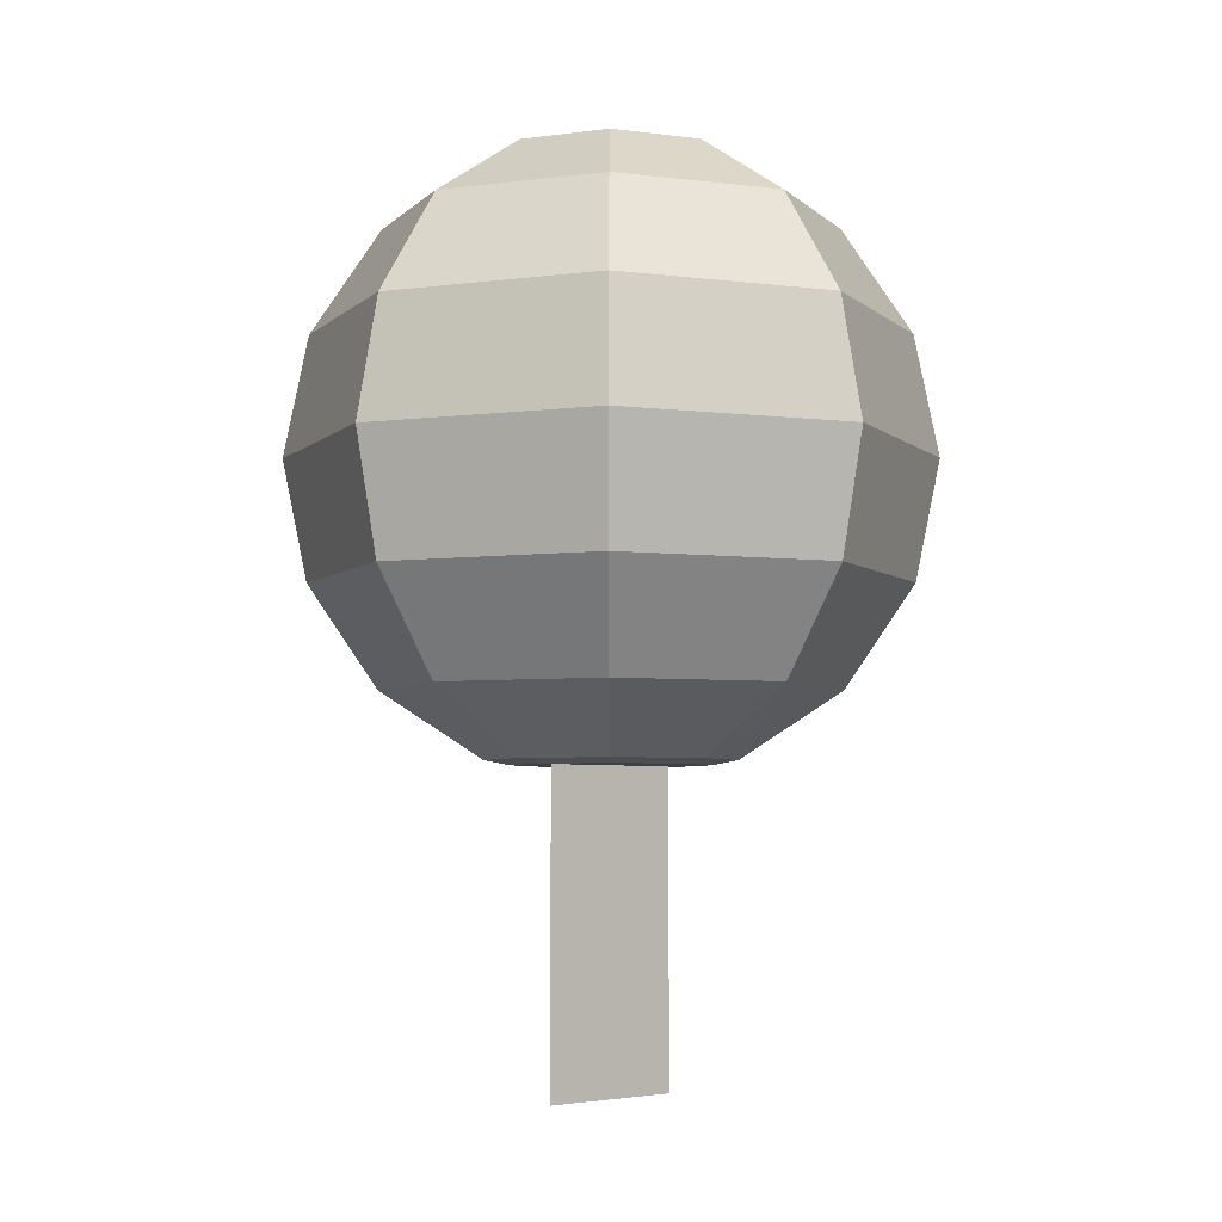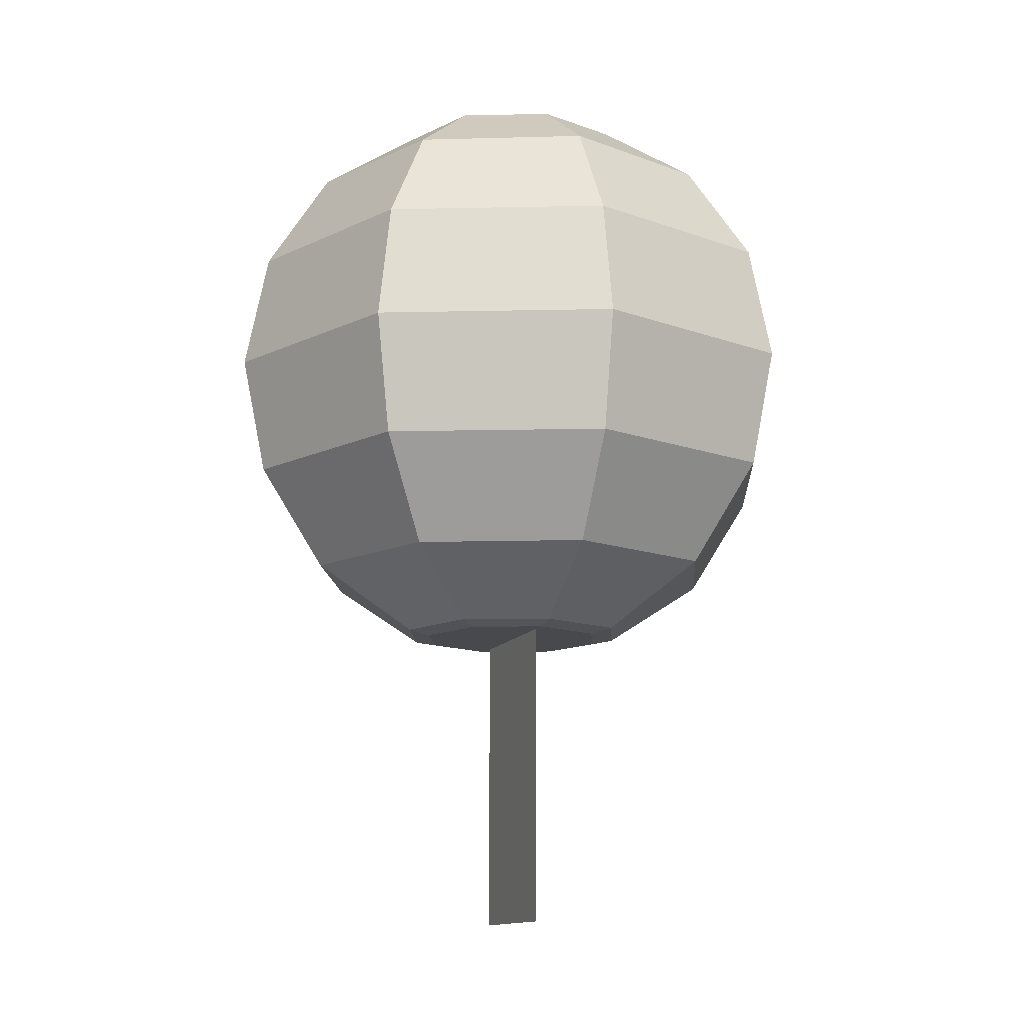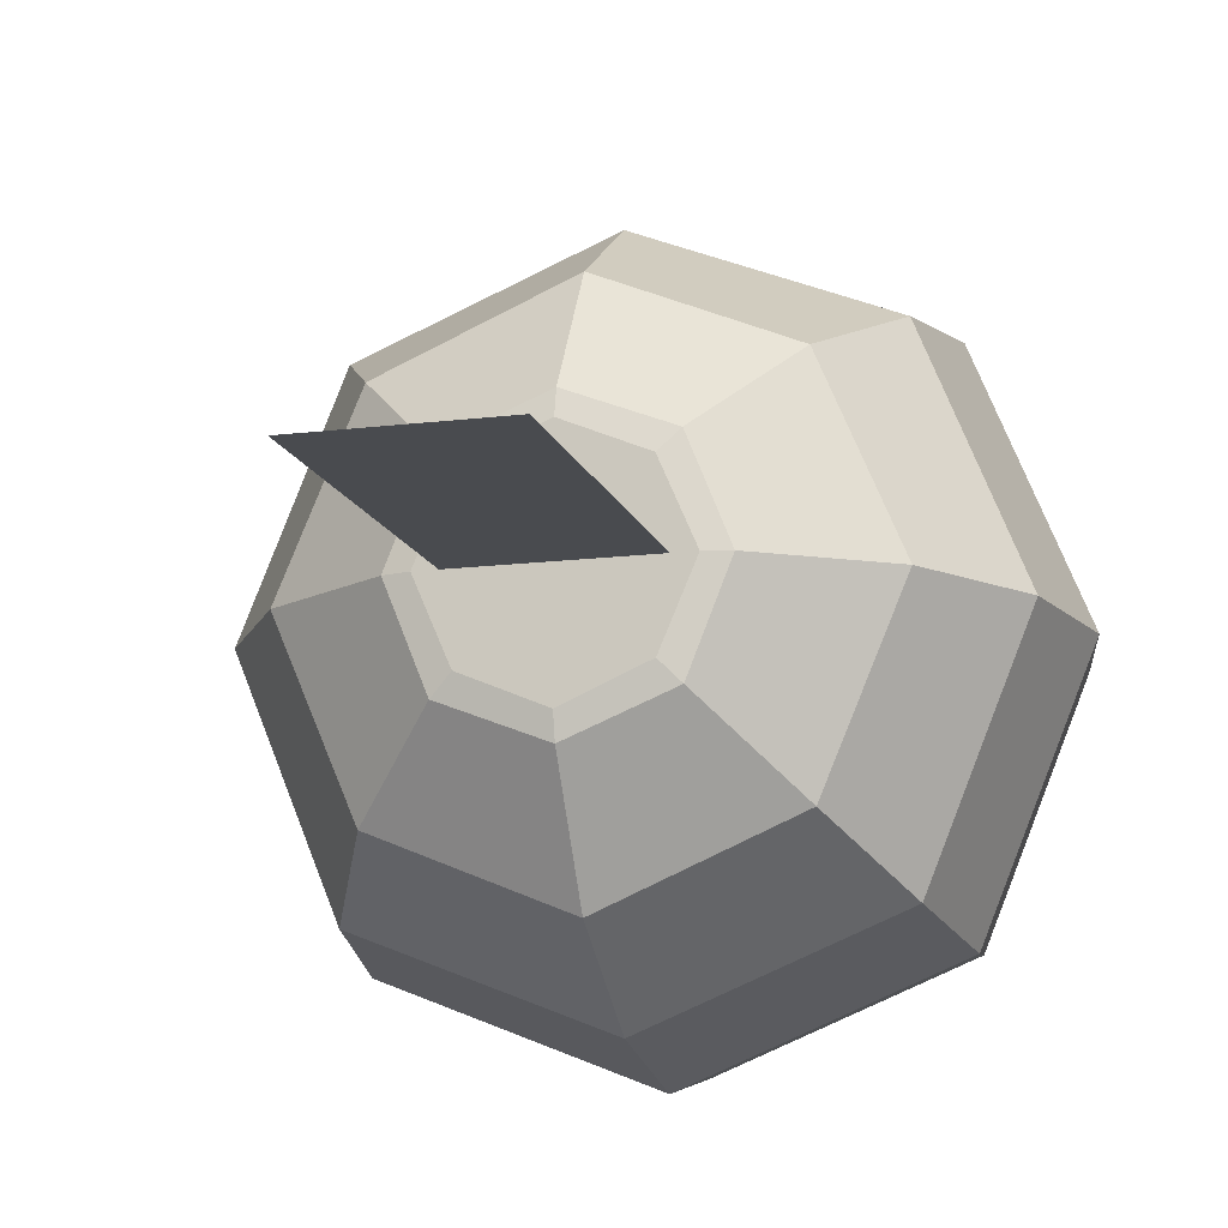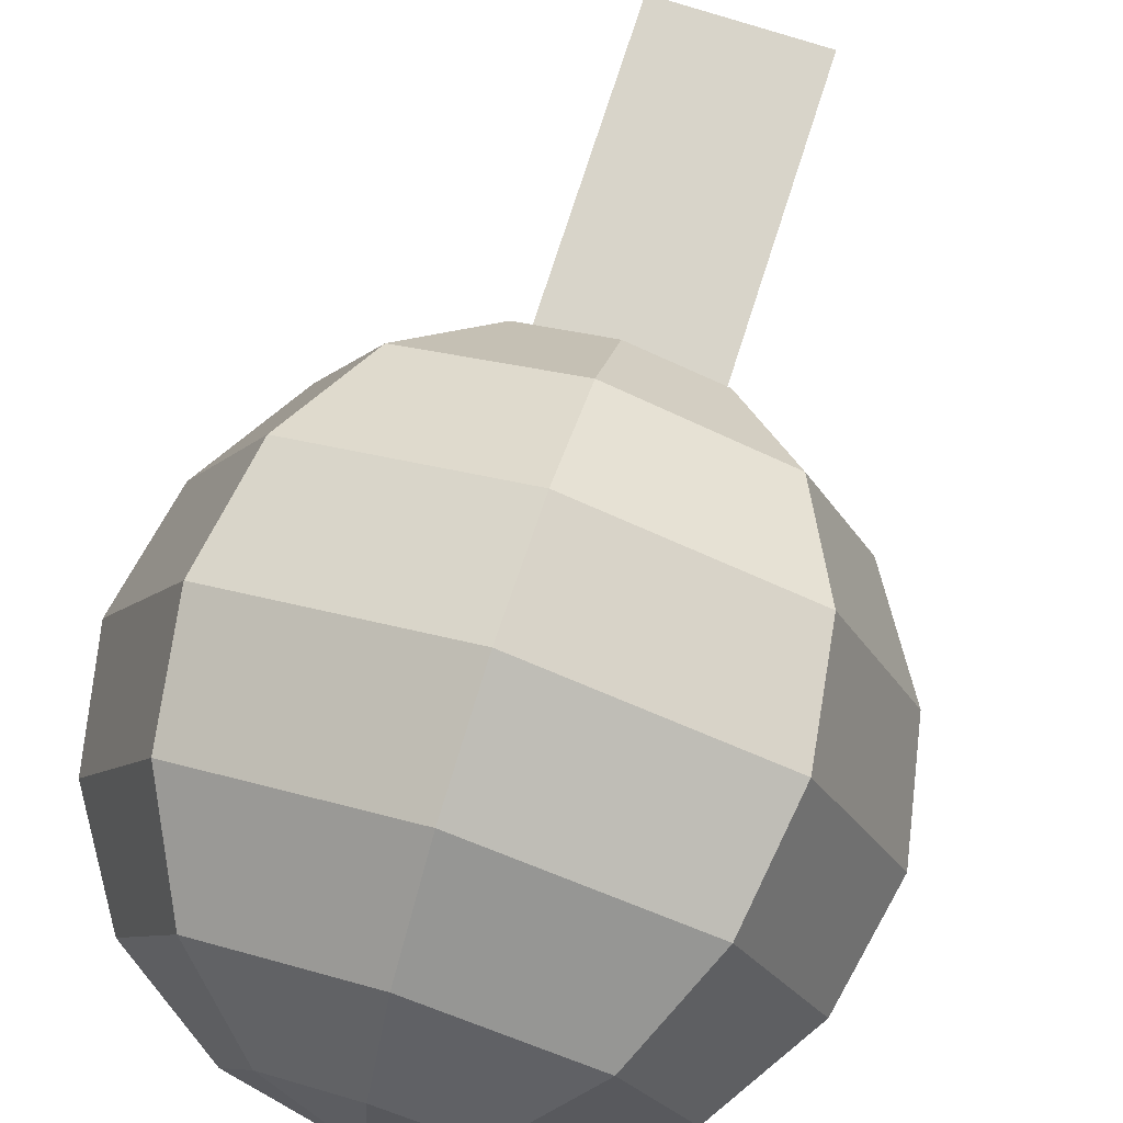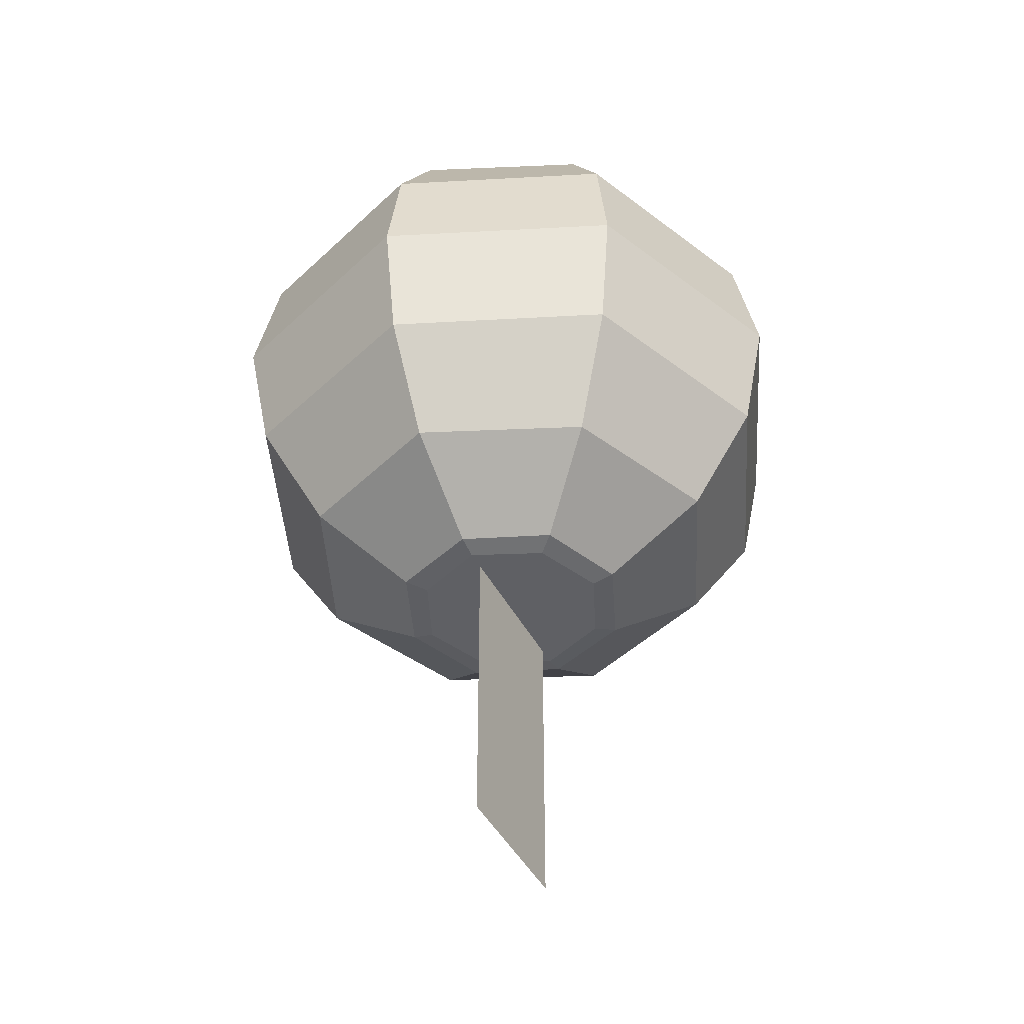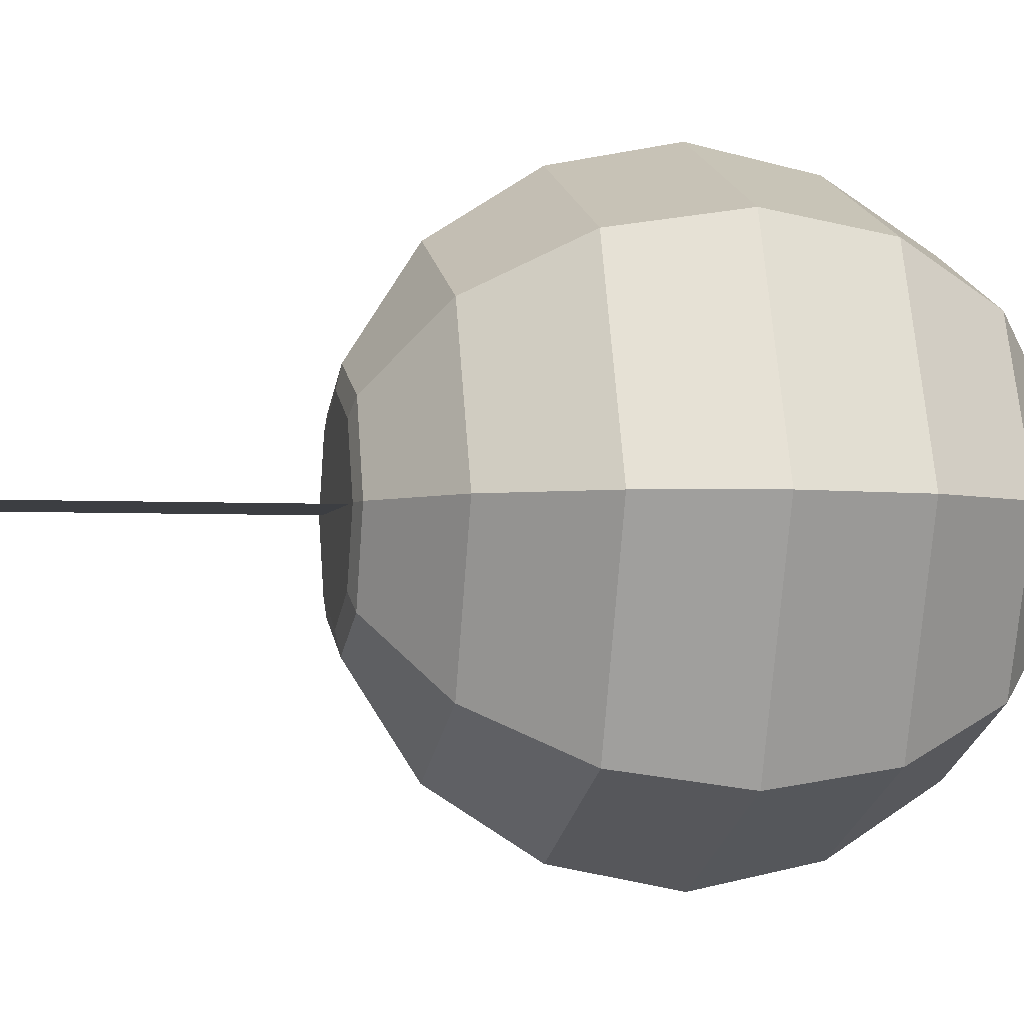
<metadata>
{"format":"obj","ext":"obj","renderer":"f3d","projection":"perspective","resolution":1024,"background":"white","views":[{"elev":-4.7,"azim":-44.6,"up":"+Z"},{"elev":-12.4,"azim":70.8,"up":"+Z"},{"elev":-14.0,"azim":-164.5,"up":"+Y"},{"elev":75.3,"azim":17.8,"up":"+Y"},{"elev":-43.5,"azim":-64.2,"up":"+Z"},{"elev":-3.4,"azim":-101.4,"up":"+Y"}]}
</metadata>
<code>
o tree_short
g mat4model0surf0
v -4 0 16
v 4 0 16
v 4 0 0
v -4 0 0
f 4 3 1
f 3 2 1
g mat0model0surf1
v 14.75 0 37.12
v 10.5 10.5 37.12
v 16 0 31
v 11.38 11.38 31
f 5 7 6
f 7 8 6
g mat0model0surf2
v 11.38 11.38 31
v 10.5 10.5 24.88
v 16 0 31
v 14.75 0 24.88
f 9 11 10
f 11 12 10
g mat0model0surf3
v 16 0 31
v 10.5 -10.5 37.12
v 14.75 0 37.12
v 11.38 -11.38 31
f 13 15 14
f 16 13 14
g mat0model0surf4
v 14.75 0 24.88
v 10.5 -10.5 24.88
v 16 0 31
v 11.38 -11.38 31
f 17 19 18
f 19 20 18
g mat0model0surf5
v 11.38 0 42.38
v 8 8 42.38
v 14.75 0 37.12
v 10.5 10.5 37.12
f 21 23 22
f 23 24 22
g mat0model0surf6
v 10.5 10.5 24.88
v 8 8 19.62
v 14.75 0 24.88
v 11.38 0 19.62
f 25 27 26
f 27 28 26
g mat0model0surf7
v 14.75 0 37.12
v 8 -8 42.38
v 11.38 0 42.38
v 10.5 -10.5 37.12
f 29 31 30
f 32 29 30
g mat0model0surf8
v 11.38 0 19.62
v 8 -8 19.62
v 14.75 0 24.88
v 10.5 -10.5 24.88
f 33 35 34
f 35 36 34
g mat0model0surf9
v 6.125 0 45.75
v 4.375 4.375 45.75
v 11.38 0 42.38
v 8 8 42.38
f 37 39 38
f 39 40 38
g mat0model0surf10
v 8 8 19.62
v 4.375 4.375 16.25
v 11.38 0 19.62
v 6.125 0 16.25
f 41 43 42
f 43 44 42
g mat0model0surf11
v 11.38 0 42.38
v 4.375 -4.375 45.75
v 6.125 0 45.75
v 8 -8 42.38
f 45 47 46
f 48 45 46
g mat0model0surf12
v 6.125 0 16.25
v 4.375 -4.375 16.25
v 11.38 0 19.62
v 8 -8 19.62
f 49 51 50
f 51 52 50
g mat0model0surf13
v 6.125 0 16.25
v 3.5 3.5 16
v 5 0 16
v 4.375 4.375 16.25
f 53 55 54
f 56 53 54
g mat0model0surf14
v 5 0 16
v 3.5 -3.5 16
v 6.125 0 16.25
v 4.375 -4.375 16.25
f 57 59 58
f 59 60 58
g mat0model0surf15
v 11.38 11.38 31
v 0 14.75 37.12
v 0 16 31
v 10.5 10.5 37.12
f 61 63 62
f 64 61 62
g mat0model0surf16
v 0 16 31
v 0 14.75 24.88
v 11.38 11.38 31
v 10.5 10.5 24.88
f 65 67 66
f 67 68 66
g mat0model0surf17
v 10.5 10.5 37.12
v 0 11.38 42.38
v 0 14.75 37.12
v 8 8 42.38
f 69 71 70
f 72 69 70
g mat0model0surf18
v 0 14.75 24.88
v 0 11.38 19.62
v 10.5 10.5 24.88
v 8 8 19.62
f 73 75 74
f 75 76 74
g mat0model0surf19
v 8 8 42.38
v 0 6.125 45.75
v 0 11.38 42.38
v 4.375 4.375 45.75
f 77 79 78
f 80 77 78
g mat0model0surf20
v 0 11.38 19.62
v 0 6.125 16.25
v 8 8 19.62
v 4.375 4.375 16.25
f 81 83 82
f 83 84 82
g mat0model0surf21
v 0 6.125 16.25
v 0 5 16
v 4.375 4.375 16.25
v 3.5 3.5 16
f 85 87 86
f 87 88 86
g mat0model0surf22
v 0 6.125 45.75
v 4.375 4.375 45.75
v 0 0 47
f 89 91 90
g mat0model0surf23
v 0 0 47
v 4.375 4.375 45.75
v 6.125 0 45.75
f 92 94 93
g mat0model0surf24
v 6.125 0 45.75
v 4.375 -4.375 45.75
v 0 0 47
f 95 97 96
g mat0model0surf25
v 5 0 16
v 0 -5 16
v 3.5 -3.5 16
v 3.5 3.5 16
v -3.5 -3.5 16
v 0 5 16
v -5 0 16
v -3.5 3.5 16
f 99 102 101
f 98 99 101
f 101 102 103
f 98 100 99
f 102 104 103
f 103 104 105
g mat0model0surf26
v 4.375 -4.375 45.75
v 0 -6.125 45.75
v 0 0 47
f 106 108 107
g mat0model0surf27
v 3.5 -3.5 16
v 0 -6.125 16.25
v 4.375 -4.375 16.25
v 0 -5 16
f 109 111 110
f 112 109 110
g mat0model0surf28
v 8 -8 42.38
v 0 -11.38 42.38
v 4.375 -4.375 45.75
v 0 -6.125 45.75
f 113 115 114
f 115 116 114
g mat0model0surf29
v 4.375 -4.375 16.25
v 0 -11.38 19.62
v 8 -8 19.62
v 0 -6.125 16.25
f 117 119 118
f 120 117 118
g mat0model0surf30
v 10.5 -10.5 37.12
v 0 -14.75 37.12
v 8 -8 42.38
v 0 -11.38 42.38
f 121 123 122
f 123 124 122
g mat0model0surf31
v 8 -8 19.62
v 0 -14.75 24.88
v 10.5 -10.5 24.88
v 0 -11.38 19.62
f 125 127 126
f 128 125 126
g mat0model0surf32
v 10.5 -10.5 37.12
v 0 -16 31
v 0 -14.75 37.12
v 11.38 -11.38 31
f 129 131 130
f 132 129 130
g mat0model0surf33
v 0 -14.75 24.88
v 0 -16 31
v 10.5 -10.5 24.88
v 11.38 -11.38 31
f 133 135 134
f 135 136 134
g mat0model0surf34
v 0 6.125 16.25
v -4.375 4.375 16.25
v 0 5 16
v -3.5 3.5 16
f 137 139 138
f 139 140 138
g mat0model0surf35
v -4.375 4.375 45.75
v 0 6.125 45.75
v 0 0 47
f 141 143 142
g mat0model0surf36
v -3.5 -3.5 16
v -4.375 -4.375 16.25
v 0 -5 16
v 0 -6.125 16.25
f 144 146 145
f 146 147 145
g mat0model0surf37
v 0 -6.125 45.75
v -4.375 -4.375 45.75
v 0 0 47
f 148 150 149
g mat0model0surf38
v -6.125 0 45.75
v -4.375 4.375 45.75
v 0 0 47
f 151 153 152
g mat0model0surf39
v -3.5 3.5 16
v -6.125 0 16.25
v -5 0 16
v -4.375 4.375 16.25
f 154 156 155
f 157 154 155
g mat0model0surf40
v -5 0 16
v -6.125 0 16.25
v -3.5 -3.5 16
v -4.375 -4.375 16.25
f 158 160 159
f 160 161 159
g mat0model0surf41
v -4.375 -4.375 45.75
v -6.125 0 45.75
v 0 0 47
f 162 164 163
g mat0model0surf42
v 0 6.125 45.75
v -8 8 42.38
v 0 11.38 42.38
v -4.375 4.375 45.75
f 165 167 166
f 168 165 166
g mat0model0surf43
v 0 11.38 19.62
v -8 8 19.62
v 0 6.125 16.25
v -4.375 4.375 16.25
f 169 171 170
f 171 172 170
g mat0model0surf44
v 0 -6.125 45.75
v -8 -8 42.38
v -4.375 -4.375 45.75
v 0 -11.38 42.38
f 173 175 174
f 176 173 174
g mat0model0surf45
v -4.375 -4.375 16.25
v -8 -8 19.62
v 0 -6.125 16.25
v 0 -11.38 19.62
f 177 179 178
f 179 180 178
g mat0model0surf46
v 0 11.38 42.38
v -10.5 10.5 37.12
v 0 14.75 37.12
v -8 8 42.38
f 181 183 182
f 184 181 182
g mat0model0surf47
v 0 14.75 24.88
v -10.5 10.5 24.88
v 0 11.38 19.62
v -8 8 19.62
f 185 187 186
f 187 188 186
g mat0model0surf48
v 0 -11.38 42.38
v -10.5 -10.5 37.12
v -8 -8 42.38
v 0 -14.75 37.12
f 189 191 190
f 192 189 190
g mat0model0surf49
v -8 -8 19.62
v -10.5 -10.5 24.88
v 0 -11.38 19.62
v 0 -14.75 24.88
f 193 195 194
f 195 196 194
g mat0model0surf50
v 0 14.75 37.12
v -11.38 11.38 31
v 0 16 31
v -10.5 10.5 37.12
f 197 199 198
f 200 197 198
g mat0model0surf51
v 0 16 31
v -11.38 11.38 31
v 0 14.75 24.88
v -10.5 10.5 24.88
f 201 203 202
f 203 204 202
g mat0model0surf52
v -6.125 0 45.75
v -11.38 0 42.38
v -4.375 4.375 45.75
v -8 8 42.38
f 205 207 206
f 207 208 206
g mat0model0surf53
v -4.375 4.375 16.25
v -11.38 0 19.62
v -6.125 0 16.25
v -8 8 19.62
f 209 211 210
f 212 209 210
g mat0model0surf54
v -4.375 -4.375 45.75
v -11.38 0 42.38
v -6.125 0 45.75
v -8 -8 42.38
f 213 215 214
f 216 213 214
g mat0model0surf55
v -6.125 0 16.25
v -11.38 0 19.62
v -4.375 -4.375 16.25
v -8 -8 19.62
f 217 219 218
f 219 220 218
g mat0model0surf56
v 0 -14.75 37.12
v -11.38 -11.38 31
v -10.5 -10.5 37.12
v 0 -16 31
f 221 223 222
f 224 221 222
g mat0model0surf57
v -10.5 -10.5 24.88
v -11.38 -11.38 31
v 0 -14.75 24.88
v 0 -16 31
f 225 227 226
f 227 228 226
g mat0model0surf58
v -11.38 0 42.38
v -14.75 0 37.12
v -8 8 42.38
v -10.5 10.5 37.12
f 229 231 230
f 231 232 230
g mat0model0surf59
v -10.5 10.5 24.88
v -14.75 0 24.88
v -8 8 19.62
v -11.38 0 19.62
f 233 235 234
f 235 236 234
g mat0model0surf60
v -8 -8 42.38
v -14.75 0 37.12
v -11.38 0 42.38
v -10.5 -10.5 37.12
f 237 239 238
f 240 237 238
g mat0model0surf61
v -11.38 0 19.62
v -14.75 0 24.88
v -8 -8 19.62
v -10.5 -10.5 24.88
f 241 243 242
f 243 244 242
g mat0model0surf62
v -10.5 10.5 37.12
v -16 0 31
v -11.38 11.38 31
v -14.75 0 37.12
f 245 247 246
f 248 245 246
g mat0model0surf63
v -10.5 10.5 24.88
v -16 0 31
v -14.75 0 24.88
v -11.38 11.38 31
f 249 251 250
f 252 249 250
g mat0model0surf64
v -10.5 -10.5 37.12
v -16 0 31
v -14.75 0 37.12
v -11.38 -11.38 31
f 253 255 254
f 256 253 254
g mat0model0surf65
v -14.75 0 24.88
v -16 0 31
v -10.5 -10.5 24.88
v -11.38 -11.38 31
f 257 259 258
f 259 260 258

</code>
